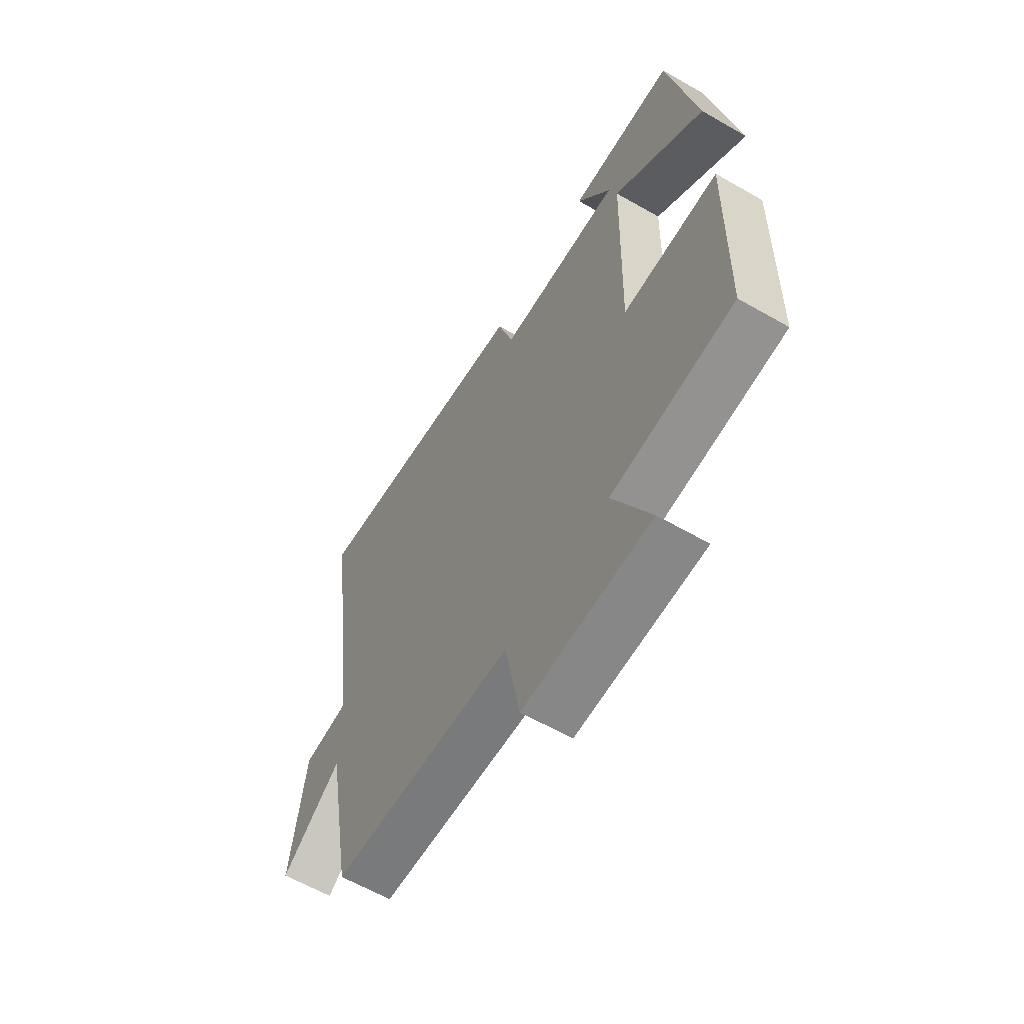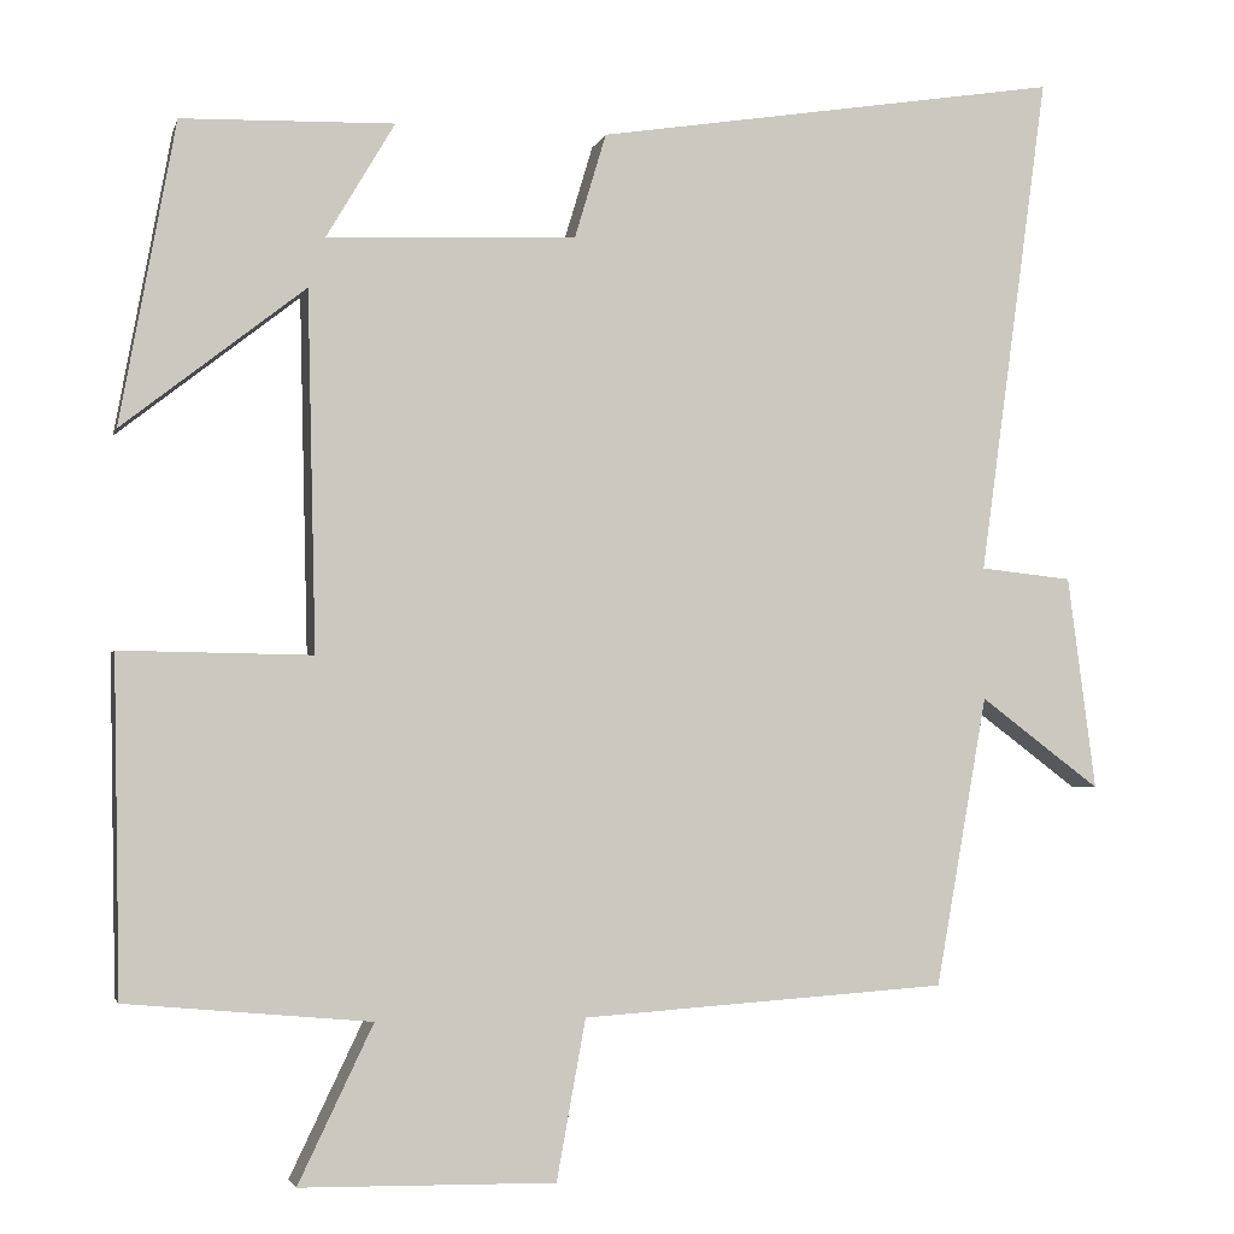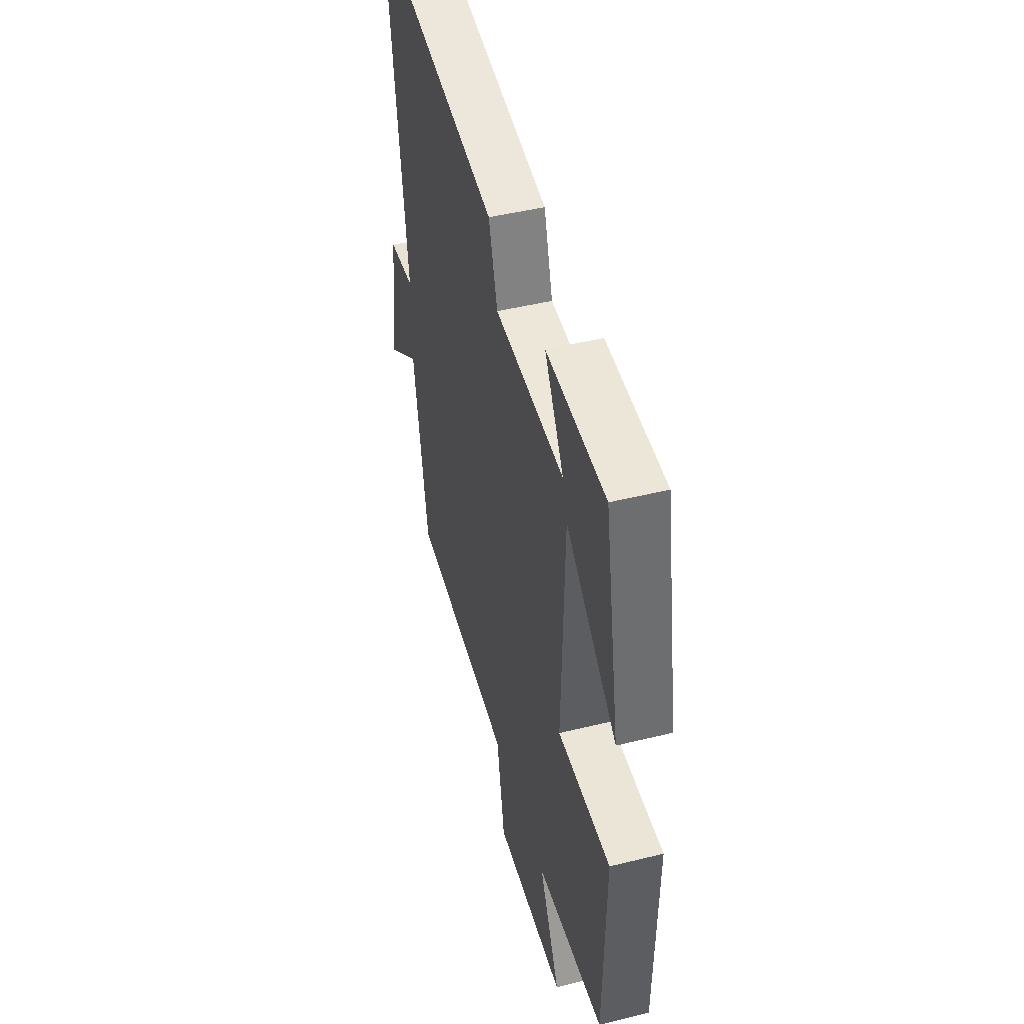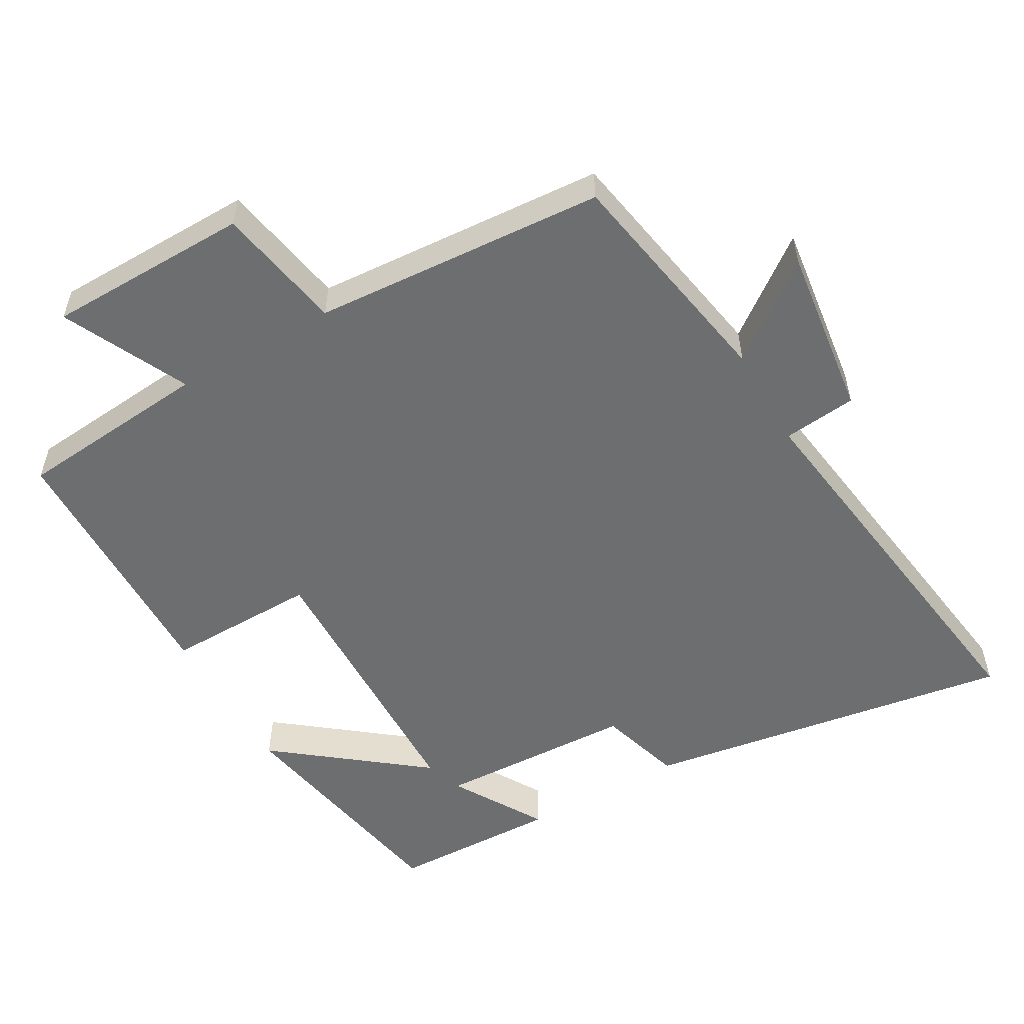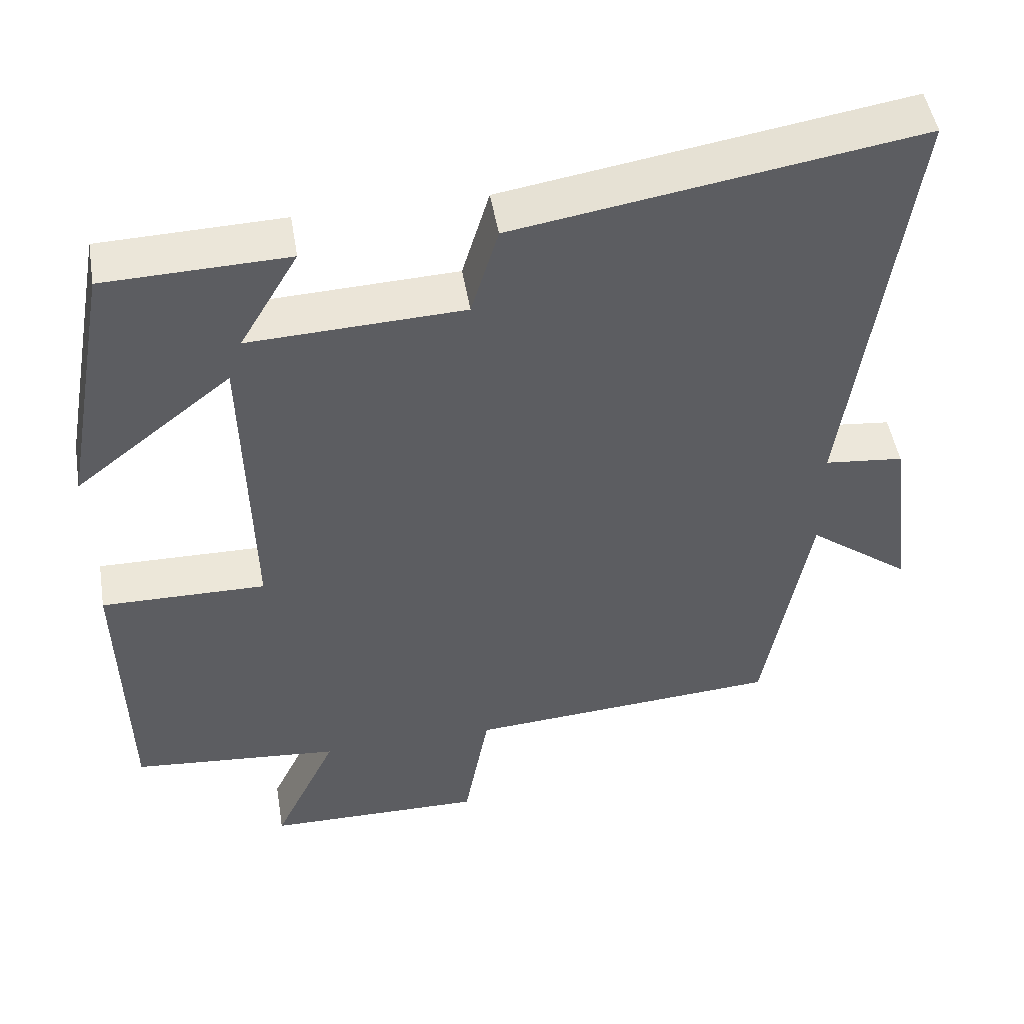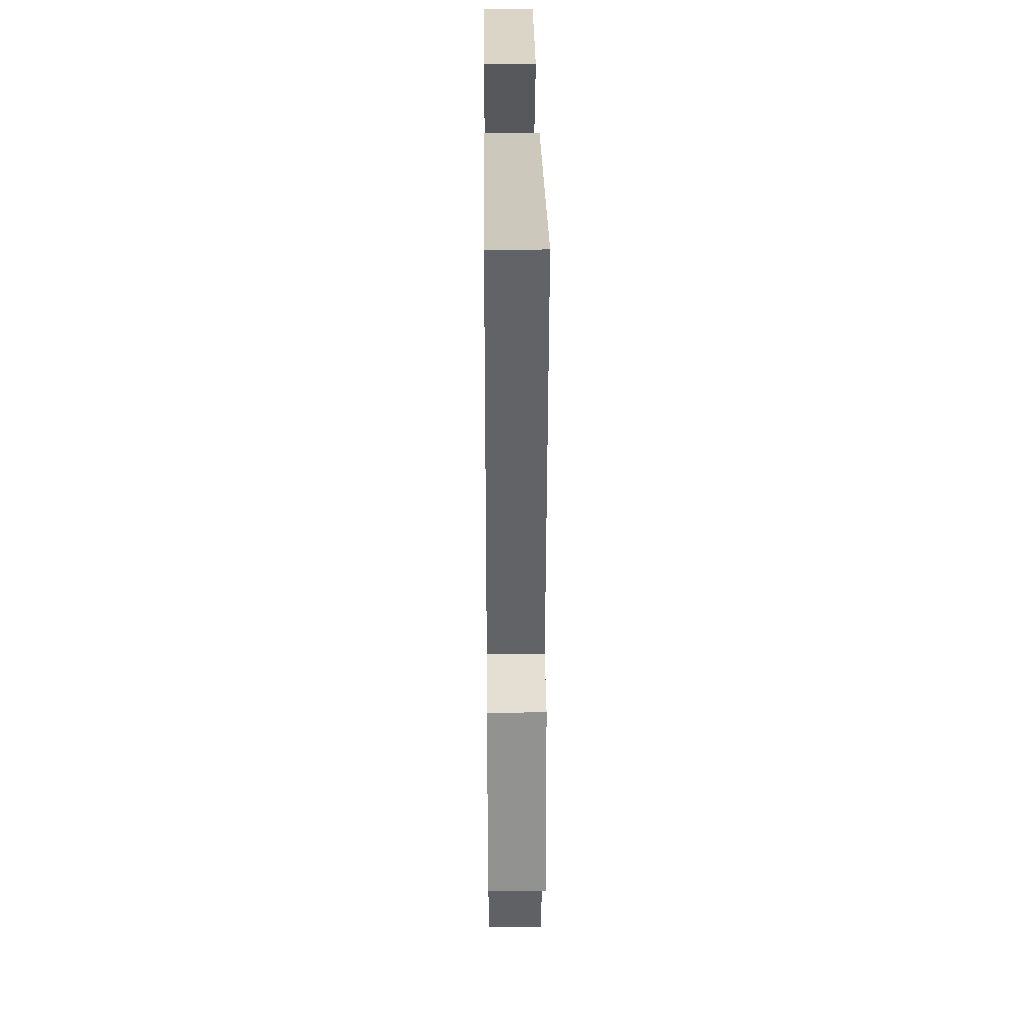
<metadata>
{"format":"obj","ext":"obj","renderer":"f3d","projection":"perspective","resolution":1024,"background":"white","views":[{"elev":-61.7,"azim":59.7,"up":"+Z"},{"elev":-3.2,"azim":166.6,"up":"+Z"},{"elev":46.7,"azim":74.3,"up":"+Z"},{"elev":-54.3,"azim":-150.2,"up":"+Y"},{"elev":48.8,"azim":170.5,"up":"+Z"},{"elev":31.2,"azim":-90.6,"up":"+Z"}]}
</metadata>
<code>
v -0.441 0.07 -0.471
v -0.5 0.07 -0.14
v -0.637 0.07 -0.243
v -0.605 0.07 0.001
v -0.5 0.07 0.012
v -0.579 0.07 0.585
v -0.047 0.07 0.5
v -0.011 0.07 0.38
v 0.273 0.07 0.368
v 0.195 0.07 0.5
v 0.437 0.07 0.493
v 0.5 0.07 0.148
v 0.292 0.07 0.311
v 0.282 0.07 -0.097
v 0.5 0.07 -0.094
v 0.492 0.07 -0.475
v 0.214 0.07 -0.5
v 0.299 0.07 -0.678
v 0.009 0.07 -0.682
v -0.024 0.07 -0.5
v -0.441 0 -0.471
v -0.5 0 -0.14
v -0.637 0 -0.243
v -0.605 0 0.001
v -0.5 0 0.012
v -0.579 0 0.585
v -0.047 0 0.5
v -0.011 0 0.38
v 0.273 0 0.368
v 0.195 0 0.5
v 0.437 0 0.493
v 0.5 0 0.148
v 0.292 0 0.311
v 0.282 0 -0.097
v 0.5 0 -0.094
v 0.492 0 -0.475
v 0.214 0 -0.5
v 0.299 0 -0.678
v 0.009 0 -0.682
v -0.024 0 -0.5
f 17 18 19 20
f 17 20 1 2
f 14 15 16 17
f 13 14 17 2
f 11 12 13
f 9 10 11
f 9 11 13
f 8 9 13 2
f 5 6 7 8
f 2 3 4 5
f 2 5 8
f 40 39 38 37
f 22 21 40 37
f 37 36 35 34
f 22 37 34 33
f 33 32 31
f 31 30 29
f 33 31 29
f 22 33 29 28
f 28 27 26 25
f 25 24 23 22
f 28 25 22
f 1 21 22 2
f 2 22 23 3
f 3 23 24 4
f 4 24 25 5
f 5 25 26 6
f 6 26 27 7
f 7 27 28 8
f 8 28 29 9
f 9 29 30 10
f 10 30 31 11
f 11 31 32 12
f 12 32 33 13
f 13 33 34 14
f 14 34 35 15
f 15 35 36 16
f 16 36 37 17
f 17 37 38 18
f 18 38 39 19
f 19 39 40 20
f 20 40 21 1

</code>
